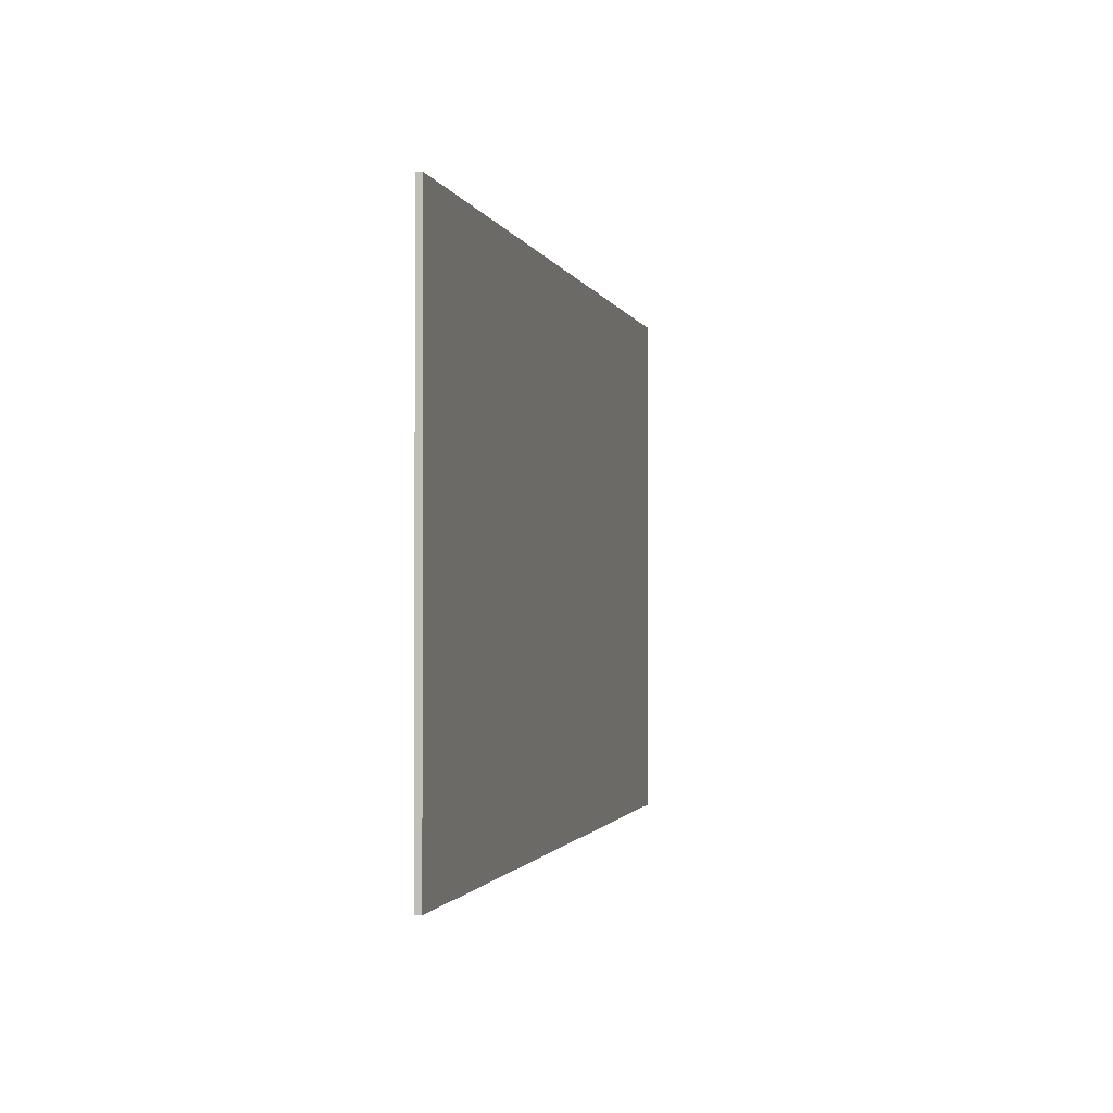
<metadata>
{"format":"obj","ext":"obj","renderer":"f3d","projection":"perspective","resolution":1024,"background":"white","views":[{"elev":-1.3,"azim":-77.6,"up":"+Z"}]}
</metadata>
<code>
v 0.95 0 0.55
v 0.95 0 -0.55
v -0.95 0 -0.55
v -0.95 0 0.55
v -0.95 -0.0125 0.55
v 0.95 -0.0125 0.55
v 0.95 0 0.55
v -0.95 0 0.55
v -0.95 -0.0125 -0.55
v -0.95 -0.0125 0.55
v -0.95 0 0.55
v -0.95 0 -0.55
v 0.95 -0.0125 -0.55
v -0.95 -0.0125 -0.55
v -0.95 0 -0.55
v 0.95 0 -0.55
v 0.95 -0.0125 0.55
v 0.95 -0.0125 -0.55
v 0.95 0 -0.55
v 0.95 0 0.55
v -0.875 -0.0125 -0.21
v -0.95 -0.0125 -0.22
v -0.95 -0.0125 -0.25
v -0.845 -0.0125 -0.265
v -0.875 -0.0125 -0.21
v -0.845 -0.0125 -0.265
v -0.77 -0.0125 -0.215
v -0.645 -0.0125 -0.215
v -0.77 -0.0125 -0.215
v -0.845 -0.0125 -0.265
v -0.53 -0.0125 -0.27
v -0.595 -0.0125 -0.175
v -0.645 -0.0125 -0.215
v -0.53 -0.0125 -0.27
v -0.475 -0.0125 -0.18
v -0.475 -0.0125 -0.18
v -0.53 -0.0125 -0.27
v -0.435 -0.0125 -0.2
v -0.435 -0.0125 -0.2
v -0.53 -0.0125 -0.27
v -0.255 -0.0125 -0.265
v -0.335 -0.0125 -0.21
v -0.265 -0.0125 -0.205
v -0.335 -0.0125 -0.21
v -0.255 -0.0125 -0.265
v -0.2 -0.0125 -0.205
v -0.2 -0.0125 -0.205
v -0.255 -0.0125 -0.265
v -0.175 -0.0125 -0.26
v -0.045 -0.0125 -0.25
v 0.085 -0.0125 -0.205
v -0.2 -0.0125 -0.205
v -0.045 -0.0125 -0.25
v 0.045 -0.0125 -0.25
v 0.085 -0.0125 -0.205
v 0.045 -0.0125 -0.25
v 0.1 -0.0125 -0.285
v 0.16 -0.0125 -0.275
v 0.085 -0.0125 -0.205
v 0.16 -0.0125 -0.275
v 0.19 -0.0125 -0.255
v 0.125 -0.0125 -0.18
v 0.235 -0.0125 -0.205
v 0.125 -0.0125 -0.18
v 0.19 -0.0125 -0.255
v 0.345 -0.0125 -0.25
v 0.33 -0.0125 -0.2
v 0.235 -0.0125 -0.205
v 0.345 -0.0125 -0.25
v 0.46 -0.0125 -0.245
v 0.33 -0.0125 -0.2
v 0.46 -0.0125 -0.245
v 0.46 -0.0125 -0.2
v 0.405 -0.0125 -0.155
v 0.455 -0.0125 -0.145
v 0.405 -0.0125 -0.155
v 0.46 -0.0125 -0.2
v 0.455 -0.0125 -0.05
v 0.405 -0.0125 -0.155
v 0.455 -0.0125 -0.145
v 0.16 -0.0125 -0.275
v 0.1 -0.0125 -0.285
v 0.115 -0.0125 -0.375
v 0.16 -0.0125 -0.385
v 0.16 -0.0125 -0.385
v 0.115 -0.0125 -0.375
v 0.1 -0.0125 -0.465
v 0.15 -0.0125 -0.55
v 0.1 -0.0125 -0.465
v 0.125 -0.0125 -0.55
v 0.15 -0.0125 -0.55
v -0.255 -0.0125 -0.185
v -0.265 -0.0125 -0.205
v -0.2 -0.0125 -0.205
v -0.215 -0.0125 -0.18
v -0.25 -0.0125 -0.15
v -0.255 -0.0125 -0.185
v -0.215 -0.0125 -0.18
v -0.595 -0.0125 -0.175
v -0.475 -0.0125 -0.18
v -0.51 -0.0125 -0.12
v -0.595 -0.0125 -0.1
v -0.595 -0.0125 -0.1
v -0.51 -0.0125 -0.12
v -0.52 -0.0125 -0.01
v -0.58 -0.0125 -0.01
v -0.58 -0.0125 -0.01
v -0.52 -0.0125 -0.01
v -0.52 -0.0125 0.095
v -0.58 -0.0125 0.12
v -0.58 -0.0125 0.12
v -0.52 -0.0125 0.095
v -0.495 -0.0125 0.13
v -0.58 -0.0125 0.18
v -0.79 -0.0125 0.13
v -0.58 -0.0125 0.12
v -0.58 -0.0125 0.18
v -0.87 -0.0125 0.18
v -0.58 -0.0125 0.18
v -0.495 -0.0125 0.13
v -0.34 -0.0125 0.135
v -0.145 -0.0125 0.2
v -0.145 -0.0125 0.2
v -0.34 -0.0125 0.135
v -0.26 -0.0125 0.095
v -0.185 -0.0125 0.12
v -0.185 -0.0125 0.12
v -0.26 -0.0125 0.095
v -0.185 -0.0125 0.09
v -0.26 -0.0125 0.095
v -0.13 -0.0125 -0.02
v -0.185 -0.0125 0.09
v -0.145 -0.0125 0.2
v -0.185 -0.0125 0.12
v -0.105 -0.0125 0.135
v 0.05 -0.0125 0.2
v 0.05 -0.0125 0.2
v -0.105 -0.0125 0.135
v 0.13 -0.0125 0.14
v 0.08 -0.0125 0.225
v 0.05 -0.0125 0.2
v 0.13 -0.0125 0.14
v 0.17 -0.0125 0.225
v 0.17 -0.0125 0.225
v 0.13 -0.0125 0.14
v 0.21 -0.0125 0.19
v 0.08 -0.0125 0.225
v 0.17 -0.0125 0.225
v 0.175 -0.0125 0.345
v 0.09 -0.0125 0.41
v 0.09 -0.0125 0.41
v 0.175 -0.0125 0.345
v 0.135 -0.0125 0.465
v 0.11 -0.0125 0.475
v 0.21 -0.0125 0.19
v 0.13 -0.0125 0.14
v 0.595 -0.0125 0.14
v 0.675 -0.0125 0.19
v 0.675 -0.0125 0.19
v 0.595 -0.0125 0.14
v 0.65 -0.0125 0.095
v 0.705 -0.0125 0.095
v 0.675 -0.0125 0.19
v 0.705 -0.0125 0.095
v 0.735 -0.0125 0.135
v 0.915 -0.0125 0.19
v 0.675 -0.0125 0.19
v 0.735 -0.0125 0.135
v 0.95 -0.0125 0.13
v 0.915 -0.0125 0.19
v 0.95 -0.0125 0.13
v 0.95 -0.0125 0.18
v 0.705 -0.0125 0.095
v 0.65 -0.0125 0.095
v 0.65 -0.0125 0.035
v 0.695 -0.0125 -0.04
v 0.695 -0.0125 -0.04
v 0.65 -0.0125 0.035
v 0.64 -0.0125 -0.075
v 0.72 -0.0125 -0.16
v 0.72 -0.0125 -0.16
v 0.64 -0.0125 -0.075
v 0.64 -0.0125 -0.17
v 0.68 -0.0125 -0.255
v 0.72 -0.0125 -0.16
v 0.68 -0.0125 -0.255
v 0.745 -0.0125 -0.2
v 0.745 -0.0125 -0.2
v 0.68 -0.0125 -0.255
v 0.795 -0.0125 -0.255
v 0.775 -0.0125 -0.205
v 0.835 -0.0125 -0.225
v 0.775 -0.0125 -0.205
v 0.795 -0.0125 -0.255
v 0.83 -0.0125 -0.245
v 0.68 -0.0125 -0.255
v 0.64 -0.0125 -0.17
v 0.61 -0.0125 -0.2
v 0.61 -0.0125 -0.26
v 0.61 -0.0125 -0.26
v 0.61 -0.0125 -0.2
v 0.46 -0.0125 -0.2
v 0.46 -0.0125 -0.245
v -0.745 -0.0125 0.38
v -0.785 -0.0125 0.37
v -0.74 -0.0125 0.325
v -0.675 -0.0125 0.335
v -0.685 -0.0125 0.4
v -0.745 -0.0125 0.38
v -0.675 -0.0125 0.335
v -0.615 -0.0125 0.365
v -0.615 -0.0125 0.405
v -0.685 -0.0125 0.4
v -0.615 -0.0125 0.365
v -0.515 -0.0125 0.31
v -0.51 -0.0125 0.285
v -0.46 -0.0125 0.28
v -0.465 -0.0125 0.32
v -0.465 -0.0125 0.32
v -0.46 -0.0125 0.28
v -0.42 -0.0125 0.305
v -0.595 -0.0125 -0.175
v -0.595 -0.0125 -0.1
v -0.62 -0.0125 -0.125
v -0.645 -0.0125 -0.215
v -0.645 -0.0125 -0.215
v -0.62 -0.0125 -0.125
v -0.665 -0.0125 -0.145
v -0.705 -0.0125 -0.18
v -0.705 -0.0125 -0.13
v -0.705 -0.0125 -0.18
v -0.665 -0.0125 -0.145
v -0.77 -0.0125 -0.215
v -0.645 -0.0125 -0.215
v -0.705 -0.0125 -0.18
v -0.77 -0.0125 -0.185
v -0.645 -0.0125 -0.115
v -0.665 -0.0125 -0.145
v -0.62 -0.0125 -0.125
v -0.255 -0.0125 -0.185
v -0.335 -0.0125 -0.21
v -0.265 -0.0125 -0.205
v 0.045 -0.0125 -0.18
v -0.215 -0.0125 -0.18
v -0.2 -0.0125 -0.205
v 0.085 -0.0125 -0.205
v 0.045 -0.0125 -0.18
v 0.085 -0.0125 -0.205
v 0.125 -0.0125 -0.18
v 0.1 -0.0125 -0.125
v 0.275 -0.0125 -0.15
v 0.1 -0.0125 -0.125
v 0.125 -0.0125 -0.18
v 0.235 -0.0125 -0.205
v 0.275 -0.0125 -0.15
v 0.235 -0.0125 -0.205
v 0.33 -0.0125 -0.2
v 0.405 -0.0125 -0.155
v -0.09 -0.0125 -0.345
v -0.12 -0.0125 -0.36
v -0.09 -0.0125 -0.385
v -0.04 -0.0125 -0.34
v -0.04 -0.0125 -0.34
v -0.09 -0.0125 -0.385
v -0.035 -0.0125 -0.37
v 0.745 -0.0125 -0.385
v 0.72 -0.0125 -0.405
v 0.75 -0.0125 -0.445
v 0.825 -0.0125 -0.385
v 0.825 -0.0125 -0.385
v 0.75 -0.0125 -0.445
v 0.815 -0.0125 -0.42
v 0.535 -0.0125 -0.125
v 0.455 -0.0125 -0.145
v 0.46 -0.0125 -0.2
v 0.61 -0.0125 -0.2
v 0.535 -0.0125 -0.125
v 0.61 -0.0125 -0.2
v 0.64 -0.0125 -0.17
v 0.64 -0.0125 -0.075
v 0.555 -0.0125 -0.05
v 0.535 -0.0125 -0.125
v 0.64 -0.0125 -0.075
v 0.605 -0.0125 -0.025
v 0.65 -0.0125 0.035
v 0.605 -0.0125 -0.025
v 0.64 -0.0125 -0.075
v 0.09 -0.0125 0.41
v 0.05 -0.0125 0.345
v 0.05 -0.0125 0.27
v 0.08 -0.0125 0.225
v 0.05 -0.0125 0.2
v 0.08 -0.0125 0.225
v 0.05 -0.0125 0.27
v -0.01 -0.0125 0.25
v 0.05 -0.0125 0.2
v -0.01 -0.0125 0.25
v -0.12 -0.0125 0.245
v -0.145 -0.0125 0.2
v -0.12 -0.0125 0.245
v -0.165 -0.0125 0.215
v -0.145 -0.0125 0.2
v -0.58 -0.0125 0.18
v -0.145 -0.0125 0.2
v -0.165 -0.0125 0.215
v -0.87 -0.0125 0.18
v -0.475 -0.0125 -0.18
v -0.435 -0.0125 -0.2
v -0.46 -0.0125 -0.1
v -0.51 -0.0125 -0.12
v -0.52 -0.0125 -0.01
v -0.51 -0.0125 -0.12
v -0.46 -0.0125 -0.1
v -0.42 -0.0125 -0.035
v -0.52 -0.0125 -0.01
v -0.42 -0.0125 -0.035
v -0.415 -0.0125 0.01
v -0.435 -0.0125 0.05
v -0.52 -0.0125 0.095
v -0.52 -0.0125 -0.01
v -0.435 -0.0125 0.05
v -0.495 -0.0125 0.13
v -0.495 -0.0125 0.13
v -0.435 -0.0125 0.05
v -0.405 -0.0125 0.085
v -0.34 -0.0125 0.135
v -0.495 -0.0125 0.13
v -0.405 -0.0125 0.085
v -0.26 -0.0125 0.095
v -0.105 -0.0125 0.135
v -0.185 -0.0125 0.12
v -0.185 -0.0125 0.09
v -0.005 -0.0125 0.065
v 0.13 -0.0125 0.14
v -0.105 -0.0125 0.135
v -0.005 -0.0125 0.065
v 0.37 -0.0125 0.085
v 0.595 -0.0125 0.14
v 0.13 -0.0125 0.14
v 0.37 -0.0125 0.085
v 0.595 -0.0125 0.14
v 0.37 -0.0125 0.085
v 0.465 -0.0125 0.06
v 0.855 -0.0125 0.06
v 0.95 -0.0125 0.085
v 0.95 -0.0125 0.13
v 0.78 -0.0125 0.07
v 0.78 -0.0125 0.07
v 0.95 -0.0125 0.13
v 0.735 -0.0125 0.135
v 0.705 -0.0125 0.095
v 0.78 -0.0125 0.07
v 0.705 -0.0125 0.095
v 0.695 -0.0125 -0.04
v 0.785 -0.0125 -0.045
v 0.78 -0.0125 0.07
v 0.785 -0.0125 -0.045
v 0.83 -0.0125 -0.025
v 0.79 -0.0125 -0.09
v 0.785 -0.0125 -0.045
v 0.695 -0.0125 -0.04
v 0.755 -0.0125 -0.12
v 0.755 -0.0125 -0.12
v 0.695 -0.0125 -0.04
v 0.72 -0.0125 -0.16
v 0.745 -0.0125 -0.2
v 0.755 -0.0125 -0.12
v 0.745 -0.0125 -0.2
v 0.775 -0.0125 -0.205
v 0.15 -0.0125 -0.55
v 0.23 -0.0125 -0.55
v 0.255 -0.0125 -0.505
v 0.24 -0.0125 -0.44
v 0.16 -0.0125 -0.385
v 0.15 -0.0125 -0.55
v 0.24 -0.0125 -0.44
v 0.27 -0.0125 -0.385
v 0.16 -0.0125 -0.385
v 0.27 -0.0125 -0.385
v 0.27 -0.0125 -0.33
v 0.16 -0.0125 -0.275
v 0.19 -0.0125 -0.255
v 0.16 -0.0125 -0.275
v 0.27 -0.0125 -0.33
v 0.325 -0.0125 -0.325
v 0.19 -0.0125 -0.255
v 0.325 -0.0125 -0.325
v 0.355 -0.0125 -0.29
v 0.345 -0.0125 -0.25
v 0.345 -0.0125 -0.25
v 0.355 -0.0125 -0.29
v 0.47 -0.0125 -0.28
v 0.46 -0.0125 -0.245
v 0.46 -0.0125 -0.245
v 0.47 -0.0125 -0.28
v 0.58 -0.0125 -0.29
v 0.61 -0.0125 -0.26
v -0.95 -0.0125 0.55
v -0.95 -0.0125 -0.22
v -0.87 -0.0125 0.18
v -0.95 -0.0125 0.55
v -0.87 -0.0125 0.18
v -0.785 -0.0125 0.37
v -0.785 -0.0125 0.37
v -0.87 -0.0125 0.18
v -0.74 -0.0125 0.325
v -0.74 -0.0125 0.325
v -0.87 -0.0125 0.18
v -0.51 -0.0125 0.285
v -0.675 -0.0125 0.335
v -0.675 -0.0125 0.335
v -0.51 -0.0125 0.285
v -0.515 -0.0125 0.31
v -0.615 -0.0125 0.365
v -0.615 -0.0125 0.365
v -0.515 -0.0125 0.31
v -0.465 -0.0125 0.32
v -0.615 -0.0125 0.405
v -0.165 -0.0125 0.215
v -0.12 -0.0125 0.245
v -0.46 -0.0125 0.28
v -0.87 -0.0125 0.18
v -0.51 -0.0125 0.285
v -0.87 -0.0125 0.18
v -0.46 -0.0125 0.28
v -0.42 -0.0125 0.305
v -0.46 -0.0125 0.28
v -0.12 -0.0125 0.245
v 0.05 -0.0125 0.345
v 0.05 -0.0125 0.345
v -0.12 -0.0125 0.245
v -0.01 -0.0125 0.25
v 0.05 -0.0125 0.27
v -0.465 -0.0125 0.32
v -0.42 -0.0125 0.305
v 0.05 -0.0125 0.345
v 0.09 -0.0125 0.41
v -0.615 -0.0125 0.405
v -0.465 -0.0125 0.32
v 0.09 -0.0125 0.41
v 0.11 -0.0125 0.475
v -0.615 -0.0125 0.405
v 0.11 -0.0125 0.475
v -0.95 -0.0125 0.55
v -0.685 -0.0125 0.4
v -0.745 -0.0125 0.38
v -0.685 -0.0125 0.4
v -0.95 -0.0125 0.55
v -0.785 -0.0125 0.37
v 0.95 -0.0125 0.55
v -0.95 -0.0125 0.55
v 0.11 -0.0125 0.475
v 0.95 -0.0125 0.55
v 0.11 -0.0125 0.475
v 0.135 -0.0125 0.465
v 0.95 -0.0125 0.55
v 0.915 -0.0125 0.19
v 0.95 -0.0125 0.18
v 0.675 -0.0125 0.19
v 0.915 -0.0125 0.19
v 0.95 -0.0125 0.55
v 0.175 -0.0125 0.345
v 0.21 -0.0125 0.19
v 0.675 -0.0125 0.19
v 0.175 -0.0125 0.345
v 0.17 -0.0125 0.225
v 0.95 -0.0125 0.55
v 0.135 -0.0125 0.465
v 0.175 -0.0125 0.345
v -0.79 -0.0125 0.13
v -0.87 -0.0125 0.18
v -0.95 -0.0125 -0.22
v -0.875 -0.0125 -0.21
v -0.77 -0.0125 -0.185
v -0.79 -0.0125 0.13
v -0.875 -0.0125 -0.21
v -0.77 -0.0125 -0.215
v -0.77 -0.0125 -0.185
v -0.705 -0.0125 -0.18
v -0.705 -0.0125 -0.13
v -0.79 -0.0125 0.13
v -0.645 -0.0125 -0.115
v -0.79 -0.0125 0.13
v -0.705 -0.0125 -0.13
v -0.665 -0.0125 -0.145
v -0.645 -0.0125 -0.115
v -0.62 -0.0125 -0.125
v -0.595 -0.0125 -0.1
v -0.58 -0.0125 -0.01
v -0.79 -0.0125 0.13
v -0.645 -0.0125 -0.115
v -0.58 -0.0125 -0.01
v -0.58 -0.0125 0.12
v -0.405 -0.0125 0.085
v -0.435 -0.0125 0.05
v -0.415 -0.0125 0.01
v -0.26 -0.0125 0.095
v -0.25 -0.0125 -0.15
v -0.26 -0.0125 0.095
v -0.415 -0.0125 0.01
v -0.42 -0.0125 -0.035
v -0.335 -0.0125 -0.21
v -0.25 -0.0125 -0.15
v -0.42 -0.0125 -0.035
v -0.46 -0.0125 -0.1
v -0.46 -0.0125 -0.1
v -0.435 -0.0125 -0.2
v -0.335 -0.0125 -0.21
v -0.25 -0.0125 -0.15
v -0.335 -0.0125 -0.21
v -0.255 -0.0125 -0.185
v -0.13 -0.0125 -0.02
v -0.26 -0.0125 0.095
v -0.25 -0.0125 -0.15
v -0.215 -0.0125 -0.18
v 0.1 -0.0125 -0.125
v -0.13 -0.0125 -0.02
v -0.215 -0.0125 -0.18
v 0.045 -0.0125 -0.18
v -0.005 -0.0125 0.065
v -0.185 -0.0125 0.09
v -0.13 -0.0125 -0.02
v 0.1 -0.0125 -0.125
v 0.37 -0.0125 0.085
v -0.005 -0.0125 0.065
v 0.1 -0.0125 -0.125
v 0.275 -0.0125 -0.15
v 0.455 -0.0125 -0.05
v 0.37 -0.0125 0.085
v 0.275 -0.0125 -0.15
v 0.405 -0.0125 -0.155
v 0.465 -0.0125 0.06
v 0.37 -0.0125 0.085
v 0.455 -0.0125 -0.05
v 0.555 -0.0125 -0.05
v 0.535 -0.0125 -0.125
v 0.555 -0.0125 -0.05
v 0.455 -0.0125 -0.05
v 0.455 -0.0125 -0.145
v 0.65 -0.0125 0.095
v 0.595 -0.0125 0.14
v 0.465 -0.0125 0.06
v 0.65 -0.0125 0.035
v 0.605 -0.0125 -0.025
v 0.65 -0.0125 0.035
v 0.465 -0.0125 0.06
v 0.555 -0.0125 -0.05
v -0.95 -0.0125 -0.25
v -0.95 -0.0125 -0.55
v -0.845 -0.0125 -0.265
v -0.845 -0.0125 -0.265
v -0.95 -0.0125 -0.55
v -0.53 -0.0125 -0.27
v -0.255 -0.0125 -0.265
v -0.53 -0.0125 -0.27
v -0.95 -0.0125 -0.55
v -0.21 -0.0125 -0.285
v -0.12 -0.0125 -0.36
v -0.95 -0.0125 -0.55
v -0.09 -0.0125 -0.385
v 0.1 -0.0125 -0.465
v -0.09 -0.0125 -0.385
v -0.95 -0.0125 -0.55
v 0.125 -0.0125 -0.55
v 0.1 -0.0125 -0.285
v 0.045 -0.0125 -0.25
v -0.04 -0.0125 -0.34
v 0.115 -0.0125 -0.375
v 0.115 -0.0125 -0.375
v -0.04 -0.0125 -0.34
v -0.035 -0.0125 -0.37
v 0.1 -0.0125 -0.465
v -0.035 -0.0125 -0.37
v -0.09 -0.0125 -0.385
v 0.1 -0.0125 -0.465
v 0.78 -0.0125 0.07
v 0.83 -0.0125 -0.025
v 0.855 -0.0125 0.06
v 0.95 -0.0125 0.085
v 0.855 -0.0125 0.06
v 0.83 -0.0125 -0.025
v 0.835 -0.0125 -0.225
v 0.79 -0.0125 -0.09
v 0.835 -0.0125 -0.225
v 0.83 -0.0125 -0.025
v 0.785 -0.0125 -0.045
v 0.79 -0.0125 -0.09
v 0.755 -0.0125 -0.12
v 0.775 -0.0125 -0.205
v 0.835 -0.0125 -0.225
v 0.825 -0.0125 -0.385
v 0.815 -0.0125 -0.42
v 0.95 -0.0125 -0.55
v 0.83 -0.0125 -0.245
v 0.825 -0.0125 -0.385
v 0.95 -0.0125 -0.55
v 0.835 -0.0125 -0.225
v 0.95 -0.0125 0.085
v 0.835 -0.0125 -0.225
v 0.95 -0.0125 -0.55
v 0.815 -0.0125 -0.42
v 0.75 -0.0125 -0.445
v 0.95 -0.0125 -0.55
v 0.95 -0.0125 -0.55
v 0.75 -0.0125 -0.445
v 0.255 -0.0125 -0.505
v 0.23 -0.0125 -0.55
v 0.24 -0.0125 -0.44
v 0.255 -0.0125 -0.505
v 0.75 -0.0125 -0.445
v 0.72 -0.0125 -0.405
v 0.27 -0.0125 -0.385
v 0.24 -0.0125 -0.44
v 0.72 -0.0125 -0.405
v 0.325 -0.0125 -0.325
v 0.47 -0.0125 -0.28
v 0.325 -0.0125 -0.325
v 0.72 -0.0125 -0.405
v 0.58 -0.0125 -0.29
v 0.61 -0.0125 -0.26
v 0.58 -0.0125 -0.29
v 0.72 -0.0125 -0.405
v 0.68 -0.0125 -0.255
v 0.68 -0.0125 -0.255
v 0.72 -0.0125 -0.405
v 0.745 -0.0125 -0.385
v 0.795 -0.0125 -0.255
v 0.795 -0.0125 -0.255
v 0.745 -0.0125 -0.385
v 0.825 -0.0125 -0.385
v 0.83 -0.0125 -0.245
v 0.47 -0.0125 -0.28
v 0.355 -0.0125 -0.29
v 0.325 -0.0125 -0.325
v 0.325 -0.0125 -0.325
v 0.27 -0.0125 -0.33
v 0.27 -0.0125 -0.385
v -0.175 -0.0125 -0.26
v -0.255 -0.0125 -0.265
v -0.21 -0.0125 -0.285
v -0.045 -0.0125 -0.25
v -0.175 -0.0125 -0.26
v -0.075 -0.0125 -0.27
v -0.21 -0.0125 -0.285
v -0.95 -0.0125 -0.55
v -0.12 -0.0125 -0.36
v -0.075 -0.0125 -0.27
v -0.075 -0.0125 -0.27
v -0.12 -0.0125 -0.36
v -0.09 -0.0125 -0.345
v -0.075 -0.0125 -0.27
v -0.09 -0.0125 -0.345
v -0.04 -0.0125 -0.34
v -0.045 -0.0125 -0.25
v 0.045 -0.0125 -0.25
v -0.045 -0.0125 -0.25
v -0.04 -0.0125 -0.34
v -0.175 -0.0125 -0.26
v -0.21 -0.0125 -0.285
v -0.075 -0.0125 -0.27
g mesh4408580
f 1 2 3
f 3 4 1
f 5 6 7
f 7 8 5
f 9 10 11
f 11 12 9
f 13 14 15
f 15 16 13
f 17 18 19
f 19 20 17
f 21 22 23
f 23 24 21
f 25 26 27
f 28 29 30
f 30 31 28
f 32 33 34
f 34 35 32
f 36 37 38
f 39 40 41
f 41 42 39
f 43 44 45
f 45 46 43
f 47 48 49
f 49 50 47
f 51 52 53
f 53 54 51
f 55 56 57
f 57 58 55
f 59 60 61
f 61 62 59
f 63 64 65
f 65 66 63
f 67 68 69
f 69 70 67
f 71 72 73
f 73 74 71
f 75 76 77
f 78 79 80
f 81 82 83
f 83 84 81
f 85 86 87
f 87 88 85
f 89 90 91
f 92 93 94
f 94 95 92
f 96 97 98
f 99 100 101
f 101 102 99
f 103 104 105
f 105 106 103
f 107 108 109
f 109 110 107
f 111 112 113
f 113 114 111
f 115 116 117
f 117 118 115
f 119 120 121
f 121 122 119
f 123 124 125
f 125 126 123
f 127 128 129
f 130 131 132
f 133 134 135
f 135 136 133
f 137 138 139
f 140 141 142
f 142 143 140
f 144 145 146
f 147 148 149
f 149 150 147
f 151 152 153
f 153 154 151
f 155 156 157
f 157 158 155
f 159 160 161
f 161 162 159
f 163 164 165
f 166 167 168
f 168 169 166
f 170 171 172
f 173 174 175
f 175 176 173
f 177 178 179
f 179 180 177
f 181 182 183
f 183 184 181
f 185 186 187
f 188 189 190
f 190 191 188
f 192 193 194
f 194 195 192
f 196 197 198
f 198 199 196
f 200 201 202
f 202 203 200
f 204 205 206
f 206 207 204
f 208 209 210
f 210 211 208
f 212 213 214
f 215 216 217
f 217 218 215
f 219 220 221
f 222 223 224
f 224 225 222
f 226 227 228
f 228 229 226
f 230 231 232
f 233 234 235
f 235 236 233
f 237 238 239
f 240 241 242
f 243 244 245
f 245 246 243
f 247 248 249
f 249 250 247
f 251 252 253
f 253 254 251
f 255 256 257
f 257 258 255
f 259 260 261
f 261 262 259
f 263 264 265
f 266 267 268
f 268 269 266
f 270 271 272
f 273 274 275
f 275 276 273
f 277 278 279
f 279 280 277
f 281 282 283
f 283 284 281
f 285 286 287
f 288 289 290
f 290 291 288
f 292 293 294
f 294 295 292
f 296 297 298
f 298 299 296
f 300 301 302
f 303 304 305
f 305 306 303
f 307 308 309
f 309 310 307
f 311 312 313
f 313 314 311
f 315 316 317
f 317 318 315
f 319 320 321
f 321 322 319
f 323 324 325
f 326 327 328
f 328 329 326
f 330 331 332
f 332 333 330
f 334 335 336
f 336 337 334
f 338 339 340
f 341 342 343
f 344 345 346
f 346 347 344
f 348 349 350
f 350 351 348
f 352 353 354
f 354 355 352
f 356 357 358
f 359 360 361
f 361 362 359
f 363 364 365
f 365 366 363
f 367 368 369
f 370 371 372
f 372 373 370
f 374 375 376
f 376 377 374
f 378 379 380
f 380 381 378
f 382 383 384
f 384 385 382
f 386 387 388
f 388 389 386
f 390 391 392
f 392 393 390
f 394 395 396
f 396 397 394
f 398 399 400
f 401 402 403
f 404 405 406
f 407 408 409
f 409 410 407
f 411 412 413
f 413 414 411
f 415 416 417
f 417 418 415
f 419 420 421
f 421 422 419
f 423 424 425
f 426 427 428
f 428 429 426
f 430 431 432
f 432 433 430
f 434 435 436
f 436 437 434
f 438 439 440
f 440 441 438
f 442 443 444
f 444 445 442
f 446 447 448
f 448 449 446
f 450 451 452
f 453 454 455
f 456 457 458
f 459 460 461
f 461 462 459
f 463 464 465
f 465 466 463
f 467 468 469
f 470 471 472
f 472 473 470
f 474 475 476
f 476 477 474
f 478 479 480
f 480 481 478
f 482 483 484
f 484 485 482
f 486 487 488
f 488 489 486
f 490 491 492
f 492 493 490
f 494 495 496
f 496 497 494
f 498 499 500
f 500 501 498
f 502 503 504
f 504 505 502
f 506 507 508
f 509 510 511
f 512 513 514
f 514 515 512
f 516 517 518
f 518 519 516
f 520 521 522
f 522 523 520
f 524 525 526
f 526 527 524
f 528 529 530
f 530 531 528
f 532 533 534
f 534 535 532
f 536 537 538
f 538 539 536
f 540 541 542
f 542 543 540
f 544 545 546
f 546 547 544
f 548 549 550
f 551 552 553
f 554 555 556
f 556 557 554
f 558 559 560
f 561 562 563
f 563 564 561
f 565 566 567
f 567 568 565
f 569 570 571
f 571 572 569
f 573 574 575
f 576 577 578
f 579 580 581
f 581 582 579
f 583 584 585
f 585 586 583
f 587 588 589
f 589 590 587
f 591 592 593
f 594 595 596
f 596 597 594
f 598 599 600
f 601 602 603
f 604 605 606
f 606 607 604
f 608 609 610
f 610 611 608
f 612 613 614
f 614 615 612
f 616 617 618
f 618 619 616
f 620 621 622
f 622 623 620
f 624 625 626
f 626 627 624
f 628 629 630
f 630 631 628
f 632 633 634
f 635 636 637
f 638 639 640
f 641 642 643
f 644 645 646
f 646 647 644
f 648 649 650
f 651 652 653
f 653 654 651
f 655 656 657
f 658 659 660

</code>
